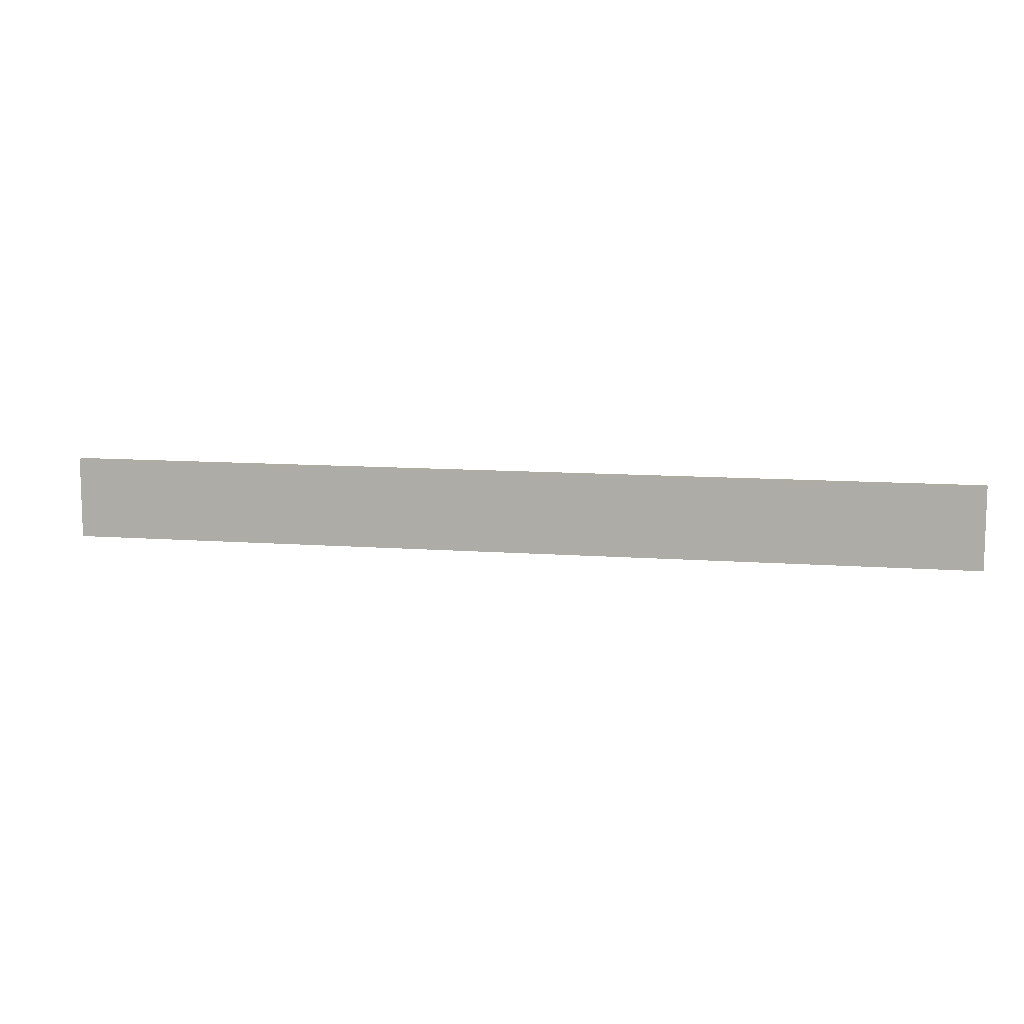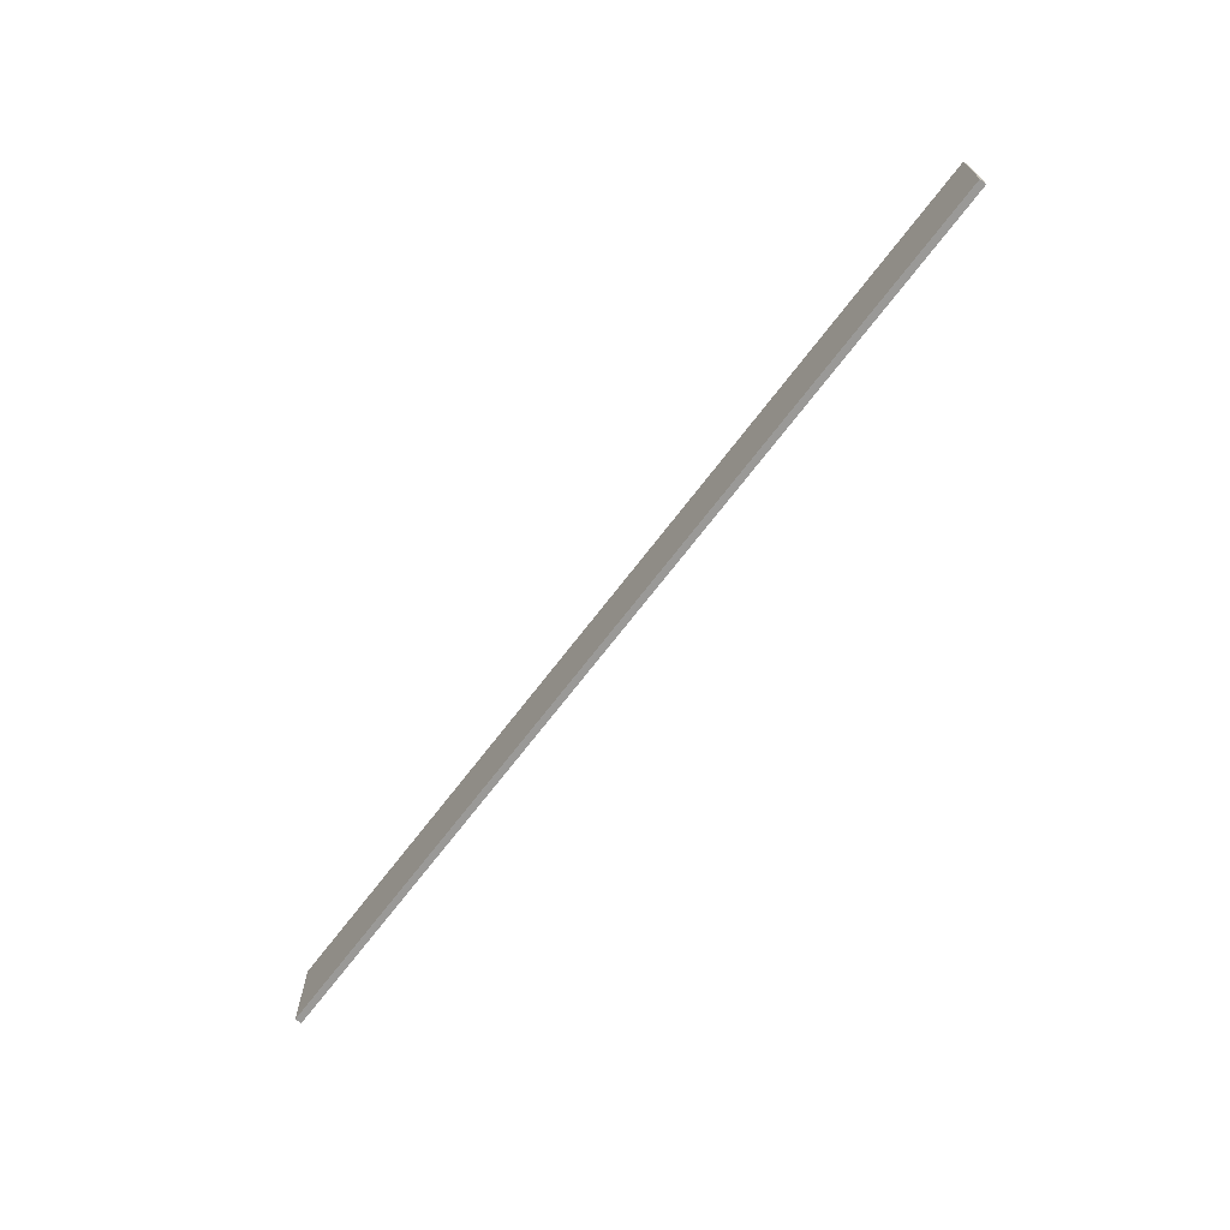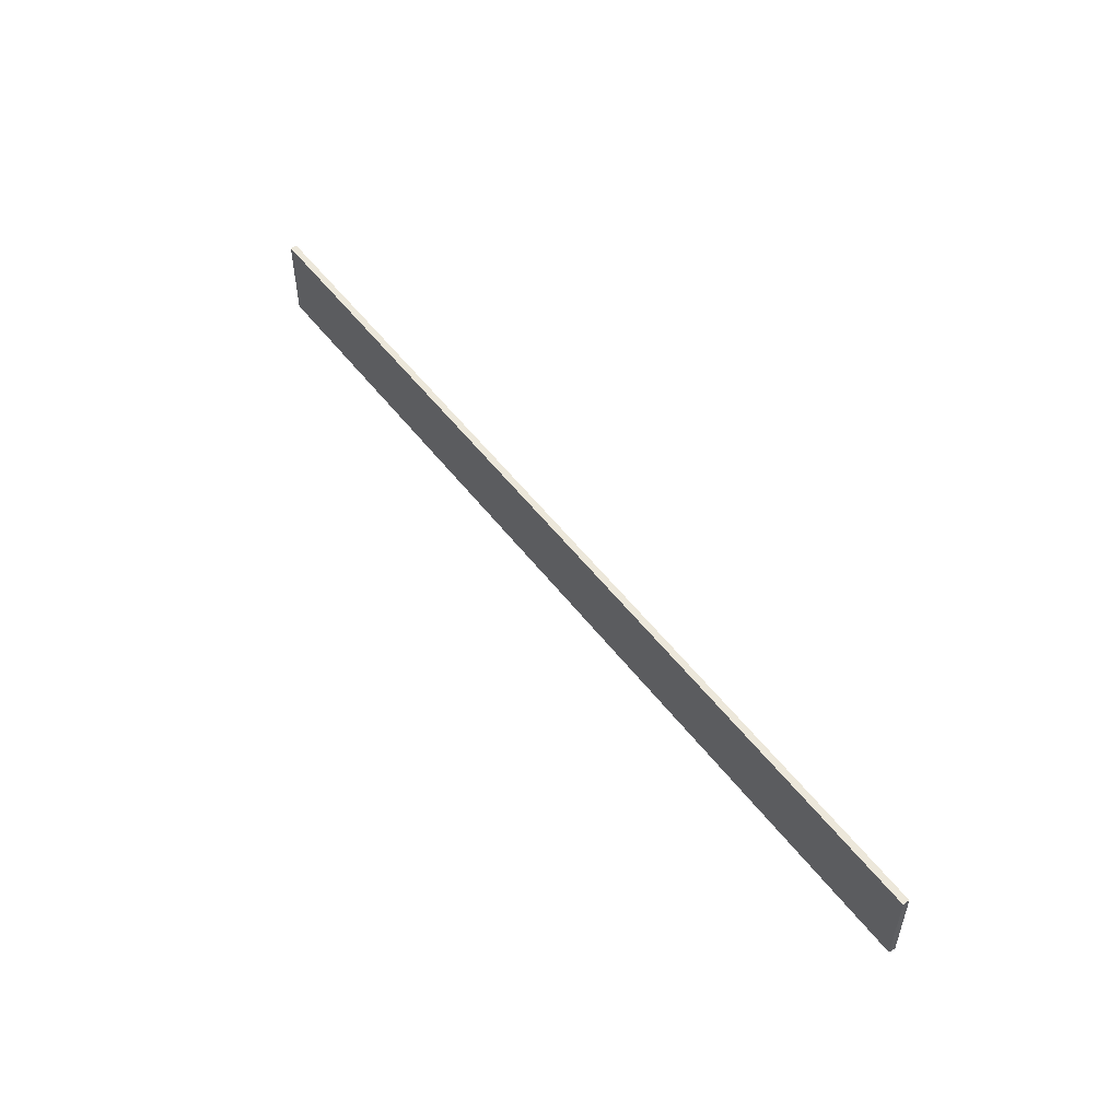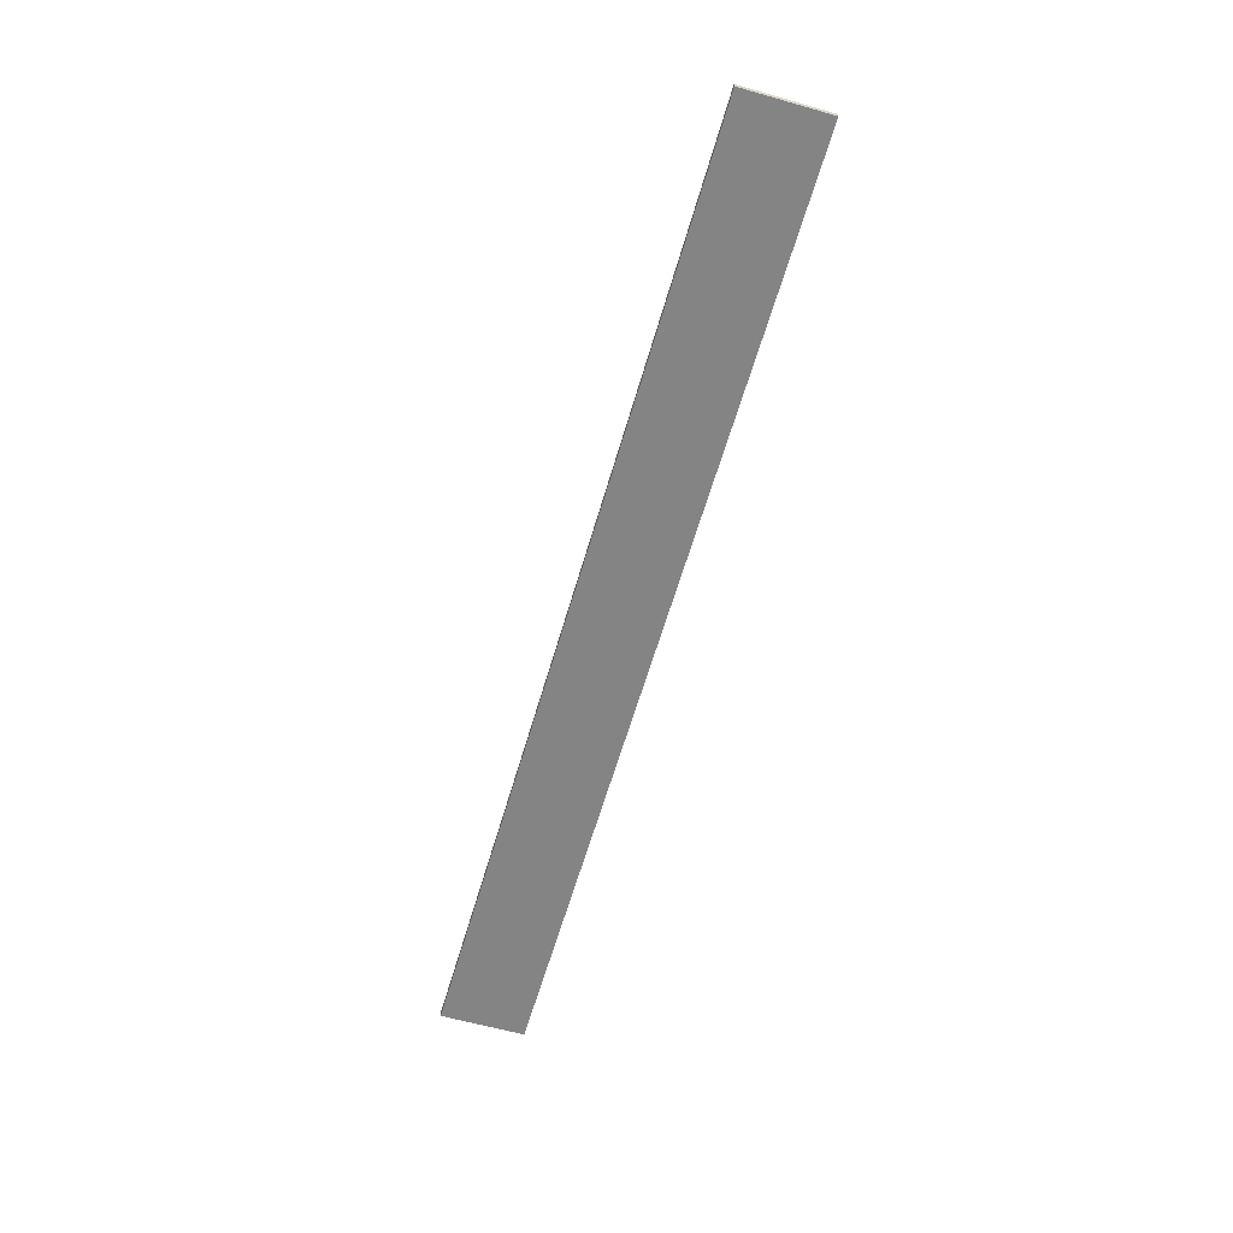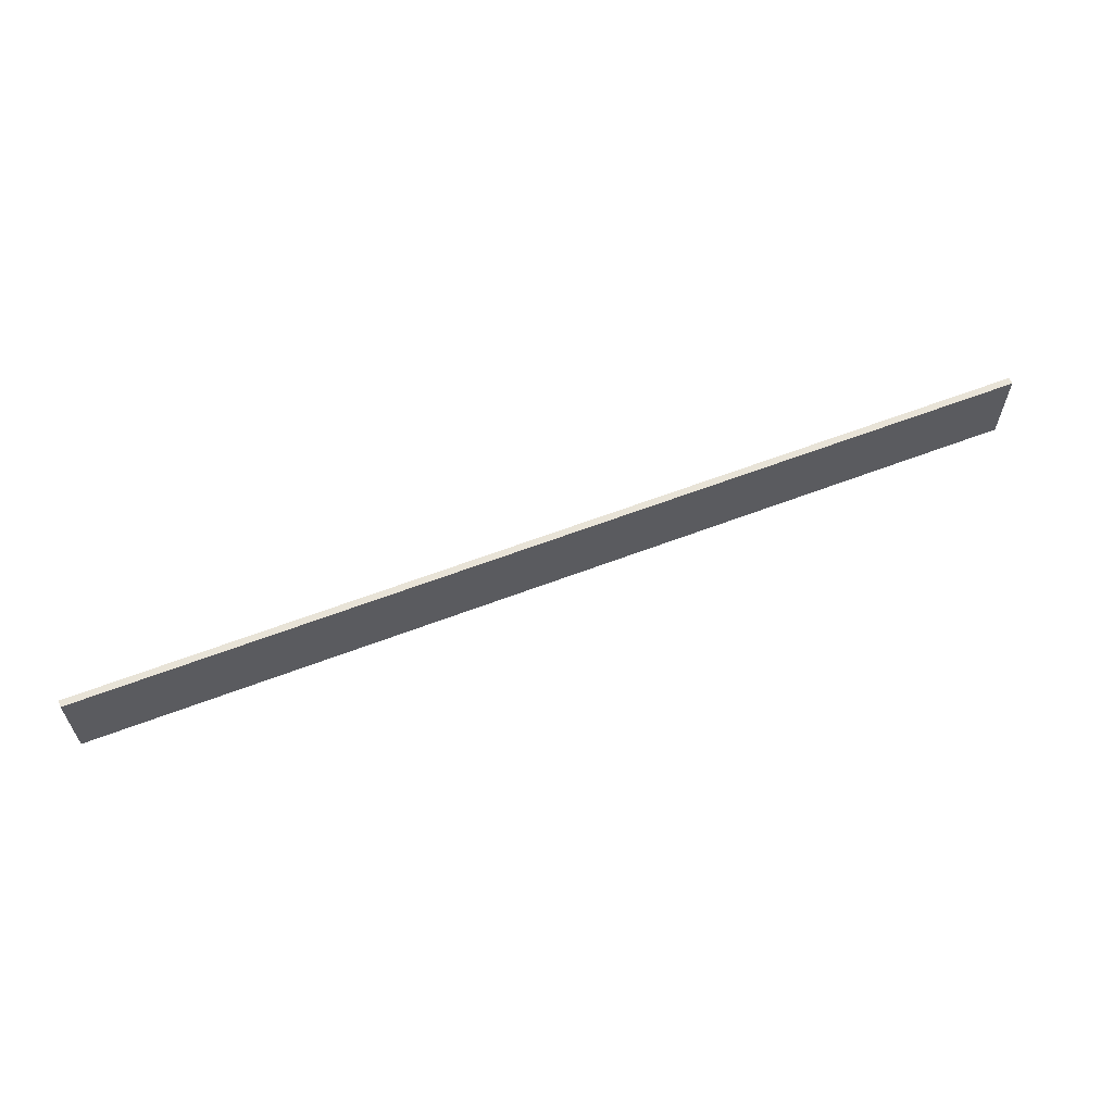
<metadata>
{"format":"obj","ext":"obj","renderer":"f3d","projection":"perspective","resolution":1024,"background":"white","views":[{"elev":10.2,"azim":11.1,"up":"+Y"},{"elev":-69.0,"azim":52.8,"up":"+Y"},{"elev":52.1,"azim":-126.1,"up":"+Y"},{"elev":-61.3,"azim":73.9,"up":"+Z"},{"elev":61.8,"azim":-21.2,"up":"+Y"}]}
</metadata>
<code>
v -0.14 0 0.001
v 0.14 0 0.001
v -0.14 0 -0.001
v 0.14 0 -0.001
v -0.14 0.025 0.001
v 0.14 0.025 0.001
v -0.14 0.025 -0.001
v 0.14 0.025 -0.001
f 1 3 4
f 4 2 1
f 5 6 8
f 8 7 5
f 1 2 6
f 6 5 1
f 2 4 8
f 8 6 2
f 4 3 7
f 7 8 4
f 3 1 5
f 5 7 3

</code>
